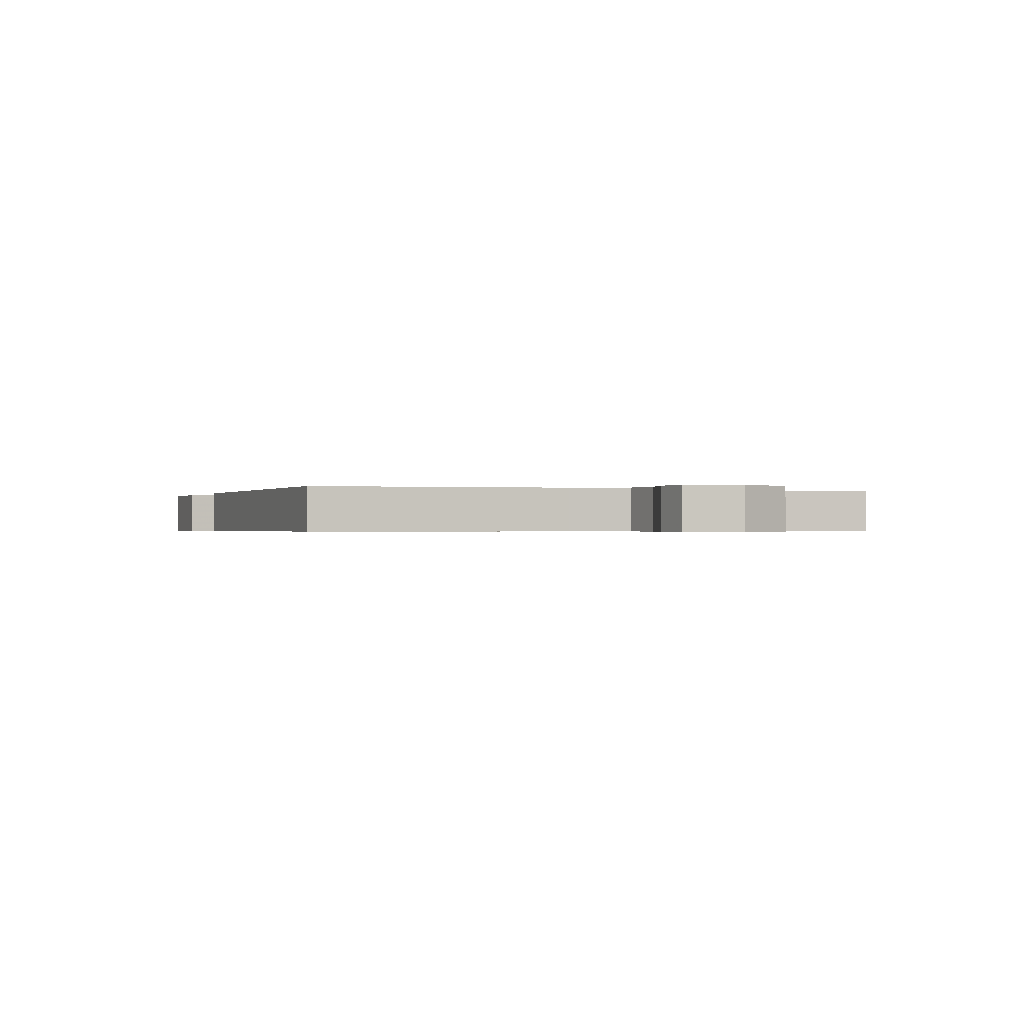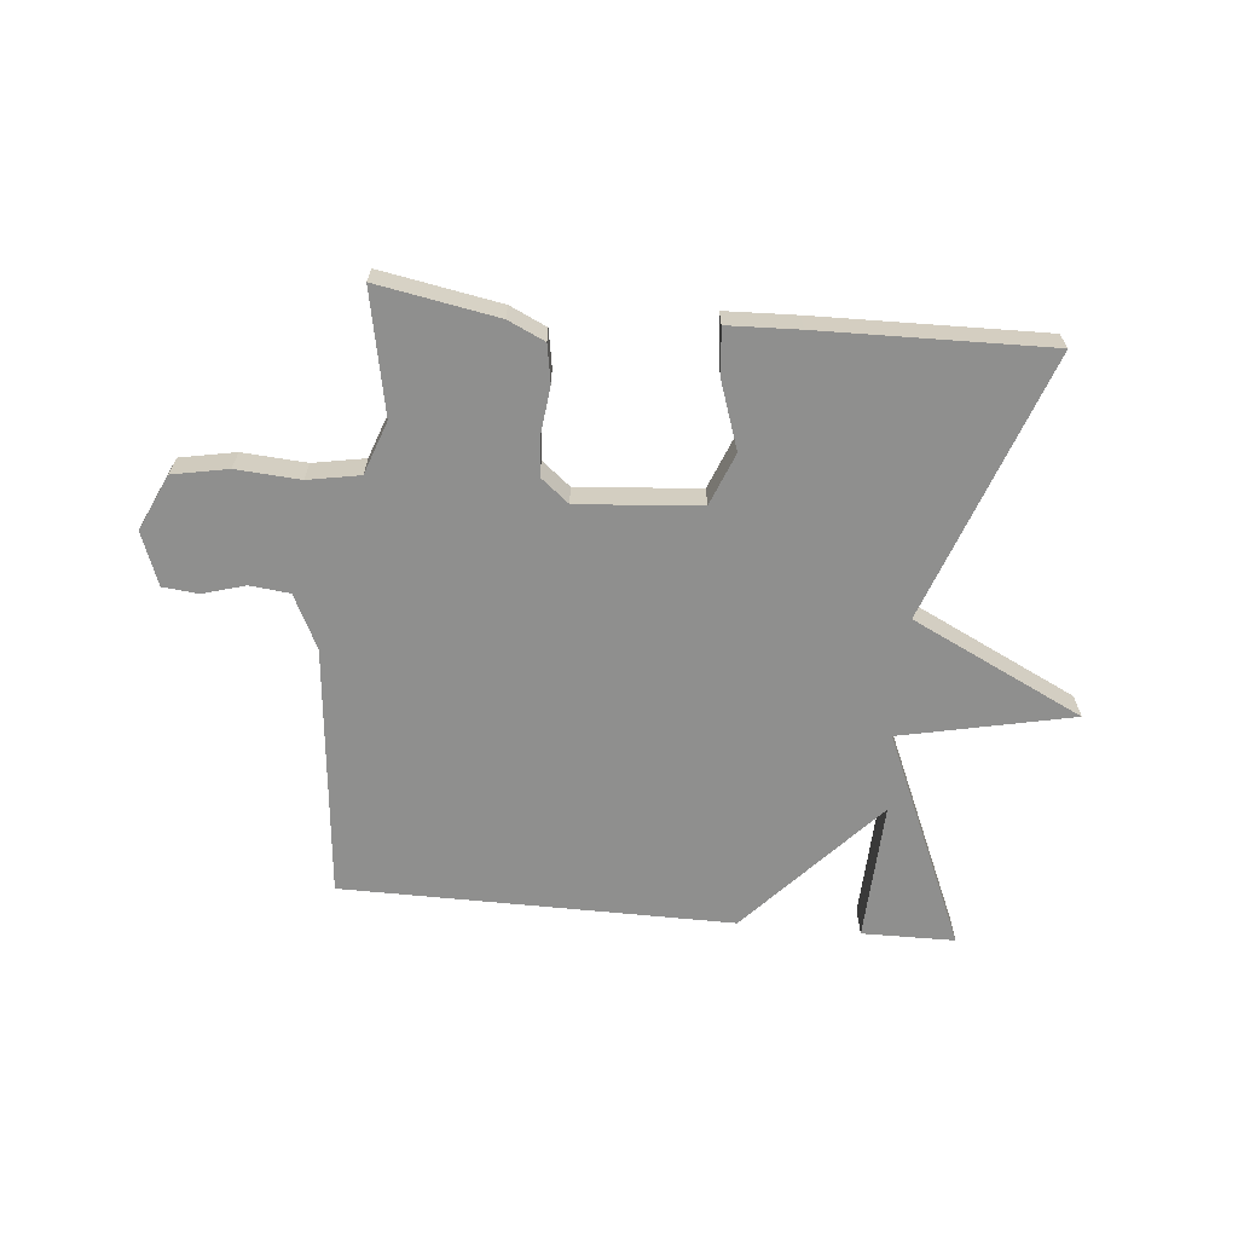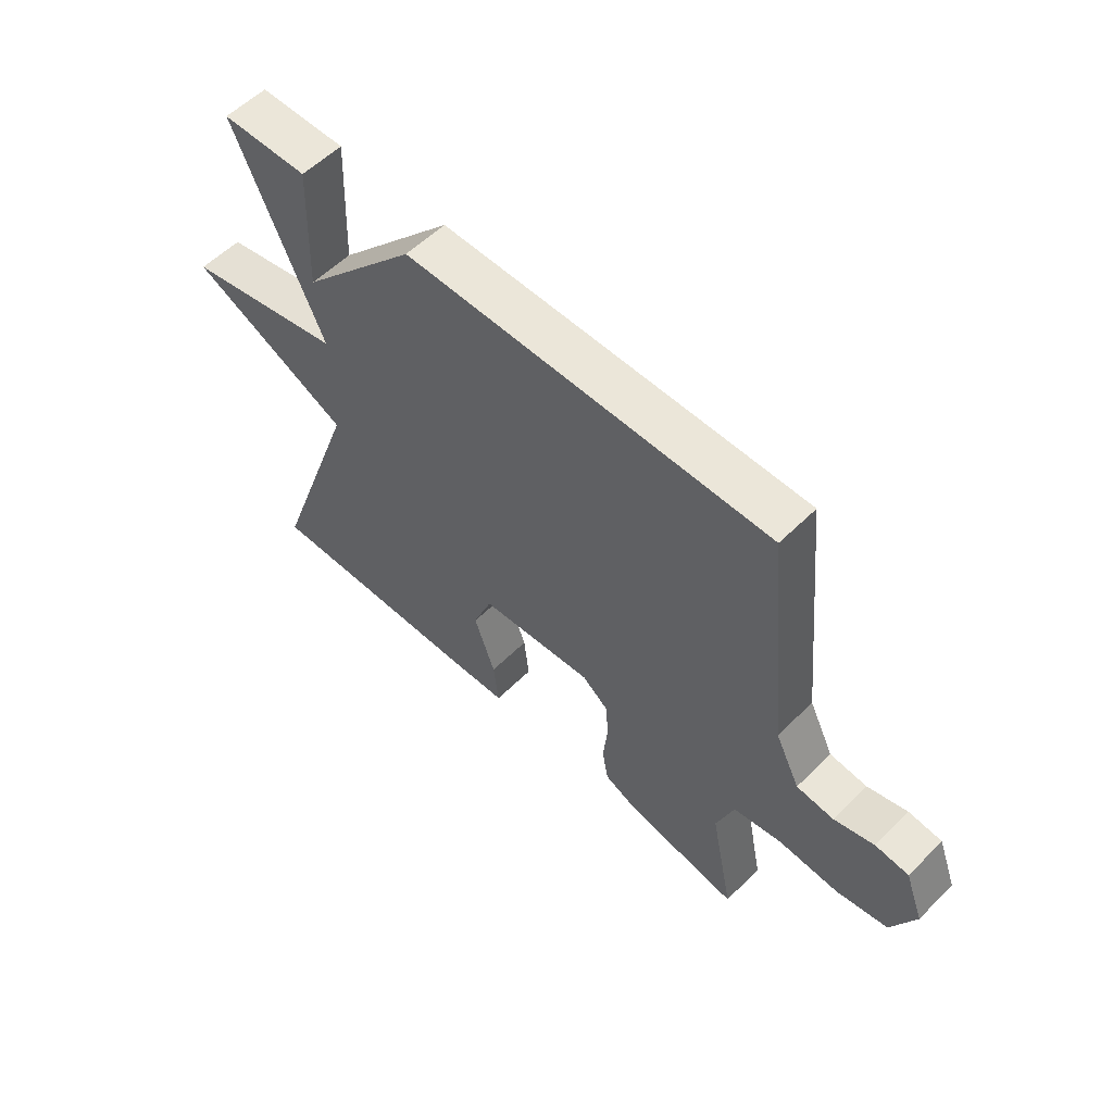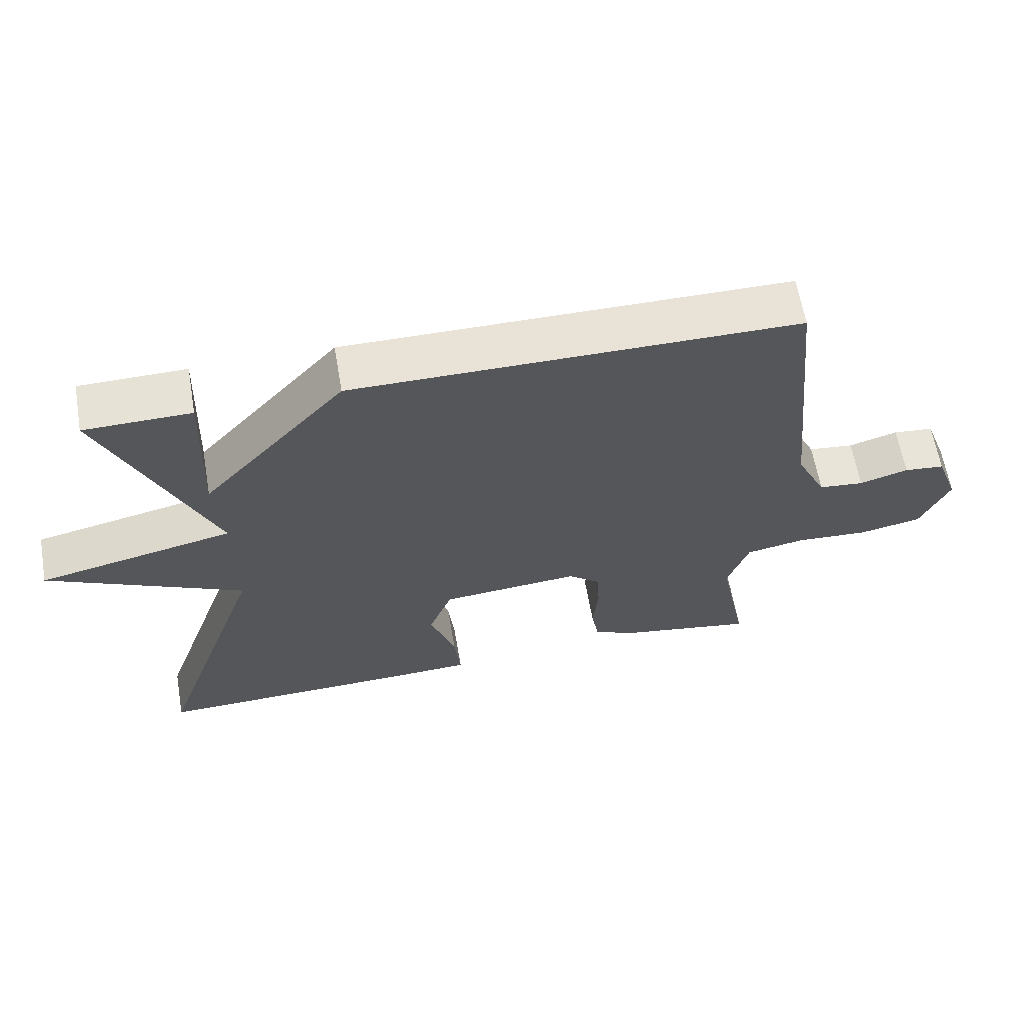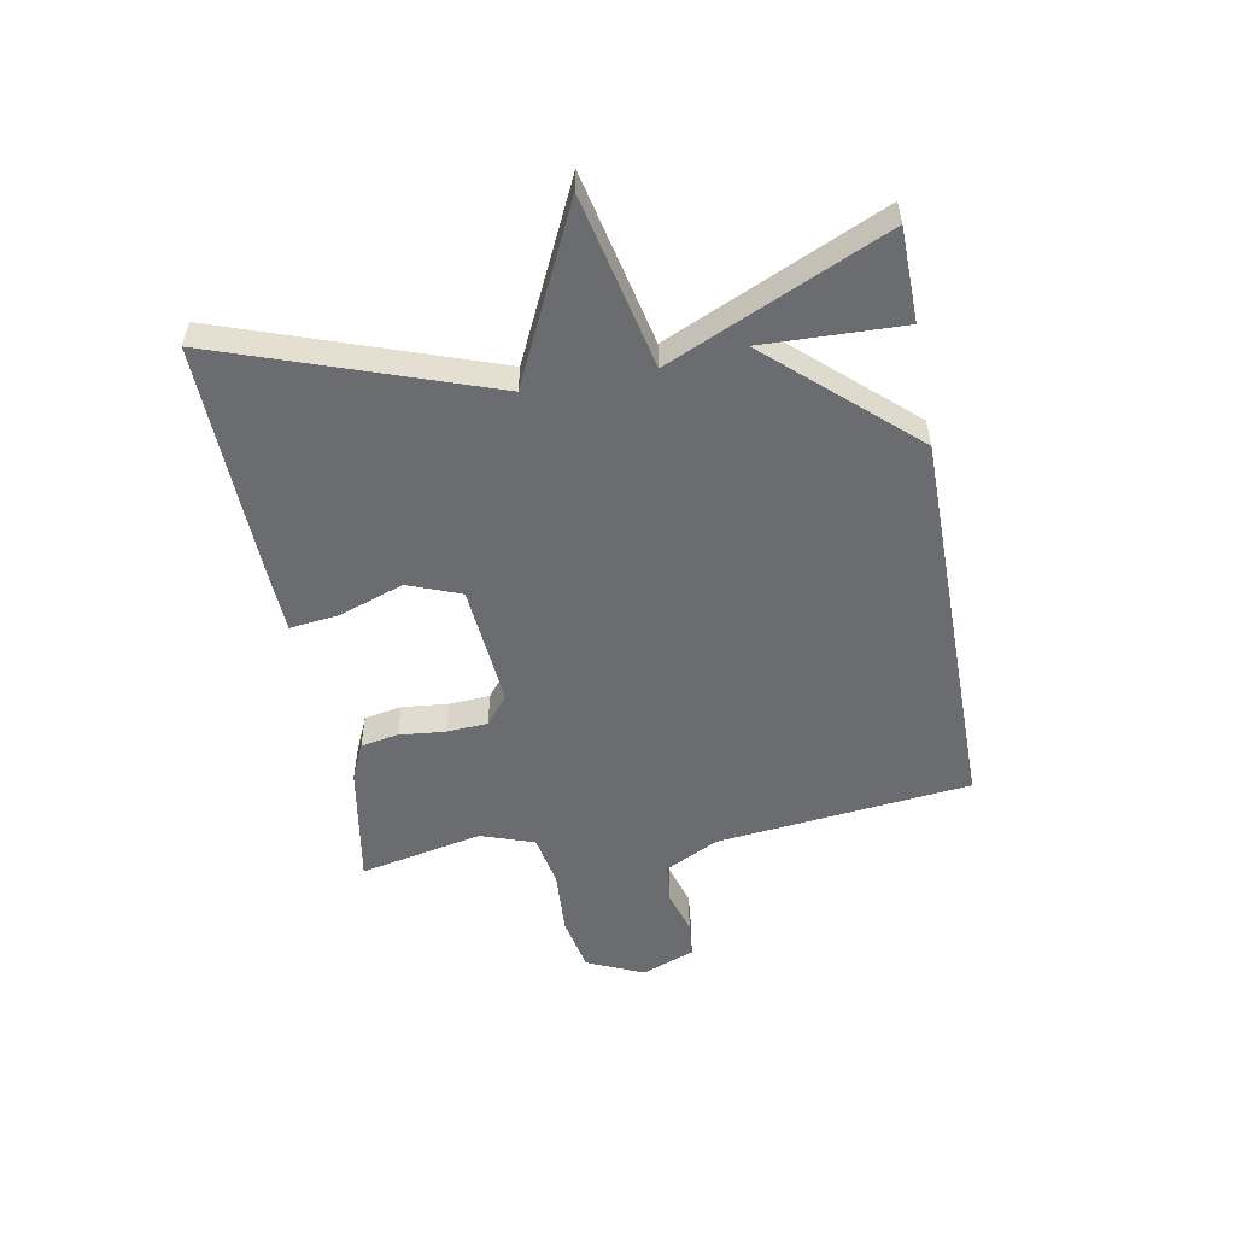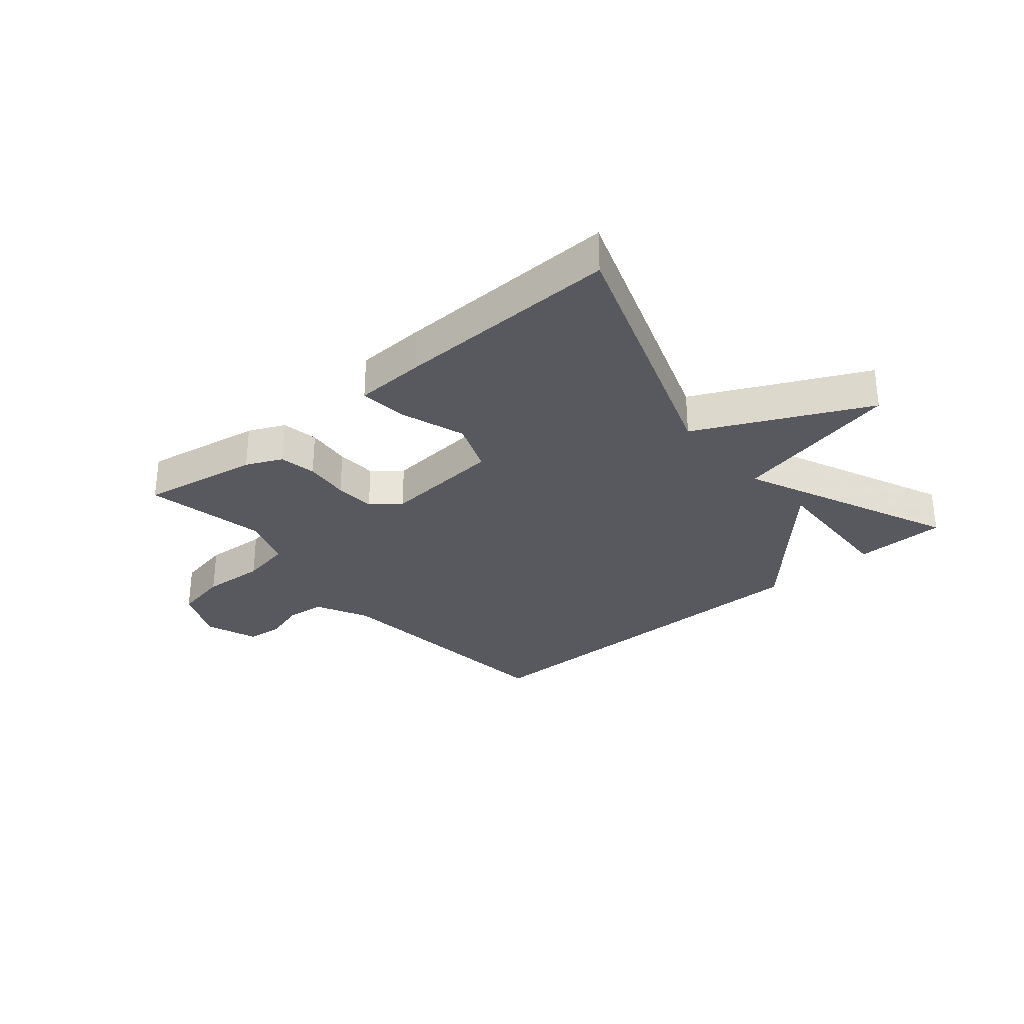
<metadata>
{"format":"obj","ext":"obj","renderer":"f3d","projection":"perspective","resolution":1024,"background":"white","views":[{"elev":-0.5,"azim":68.5,"up":"+Y"},{"elev":-65.2,"azim":174.4,"up":"+Y"},{"elev":56.7,"azim":44.3,"up":"+Z"},{"elev":62.6,"azim":-9.8,"up":"+Z"},{"elev":-53.7,"azim":-79.3,"up":"+Y"},{"elev":-30.3,"azim":-139.7,"up":"+Y"}]}
</metadata>
<code>
v 0.5 0.07 -0.5
v 0.301 0.07 -0.465
v 0.24 0.07 -0.437
v 0.229 0.07 -0.375
v 0.237 0.07 -0.299
v 0.233 0.07 -0.231
v 0.186 0.07 -0.193
v -0.016 0.07 -0.21
v -0.05 0.07 -0.297
v -0.013 0.07 -0.405
v -0.004 0.07 -0.486
v -0.122 0.07 -0.491
v -0.5 0.07 -0.5
v -0.343 0.07 -0.058
v -0.628 0.07 0.08
v -0.343 0.07 0.142
v -0.5 0.07 0.5
v -0.346 0.07 0.502
v -0.355 0.07 0.271
v -0.146 0.07 0.502
v 0.5 0.07 0.5
v 0.543 0.07 0.08
v 0.587 0.07 -0.009
v 0.653 0.07 -0.016
v 0.724 0.07 0.005
v 0.783 0.07 -0.001
v 0.816 0.07 -0.089
v 0.774 0.07 -0.182
v 0.682 0.07 -0.2
v 0.576 0.07 -0.193
v 0.49 0.07 -0.209
v 0.459 0.07 -0.297
v 0.5 0 -0.5
v 0.301 0 -0.465
v 0.24 0 -0.437
v 0.229 0 -0.375
v 0.237 0 -0.299
v 0.233 0 -0.231
v 0.186 0 -0.193
v -0.016 0 -0.21
v -0.05 0 -0.297
v -0.013 0 -0.405
v -0.004 0 -0.486
v -0.122 0 -0.491
v -0.5 0 -0.5
v -0.343 0 -0.058
v -0.628 0 0.08
v -0.343 0 0.142
v -0.5 0 0.5
v -0.346 0 0.502
v -0.355 0 0.271
v -0.146 0 0.502
v 0.5 0 0.5
v 0.543 0 0.08
v 0.587 0 -0.009
v 0.653 0 -0.016
v 0.724 0 0.005
v 0.783 0 -0.001
v 0.816 0 -0.089
v 0.774 0 -0.182
v 0.682 0 -0.2
v 0.576 0 -0.193
v 0.49 0 -0.209
v 0.459 0 -0.297
f 28 29 30
f 27 28 30
f 26 27 30
f 25 26 30
f 24 25 30
f 23 24 30 31
f 22 23 31
f 22 31 32
f 21 22 32
f 20 21 32
f 19 20 32
f 17 18 19
f 16 17 19
f 14 15 16
f 12 13 14
f 11 12 14
f 10 11 14
f 9 10 14
f 8 9 14 16
f 7 8 16 19
f 3 4 5
f 2 3 5
f 1 2 5
f 32 1 5
f 32 5 6
f 6 7 19 32
f 62 61 60
f 62 60 59
f 62 59 58
f 62 58 57
f 62 57 56
f 63 62 56 55
f 63 55 54
f 64 63 54
f 64 54 53
f 64 53 52
f 64 52 51
f 51 50 49
f 51 49 48
f 48 47 46
f 46 45 44
f 46 44 43
f 46 43 42
f 46 42 41
f 48 46 41 40
f 51 48 40 39
f 37 36 35
f 37 35 34
f 37 34 33
f 37 33 64
f 38 37 64
f 64 51 39 38
f 1 33 34 2
f 2 34 35 3
f 3 35 36 4
f 4 36 37 5
f 5 37 38 6
f 6 38 39 7
f 7 39 40 8
f 8 40 41 9
f 9 41 42 10
f 10 42 43 11
f 11 43 44 12
f 12 44 45 13
f 13 45 46 14
f 14 46 47 15
f 15 47 48 16
f 16 48 49 17
f 17 49 50 18
f 18 50 51 19
f 19 51 52 20
f 20 52 53 21
f 21 53 54 22
f 22 54 55 23
f 23 55 56 24
f 24 56 57 25
f 25 57 58 26
f 26 58 59 27
f 27 59 60 28
f 28 60 61 29
f 29 61 62 30
f 30 62 63 31
f 31 63 64 32
f 32 64 33 1

</code>
